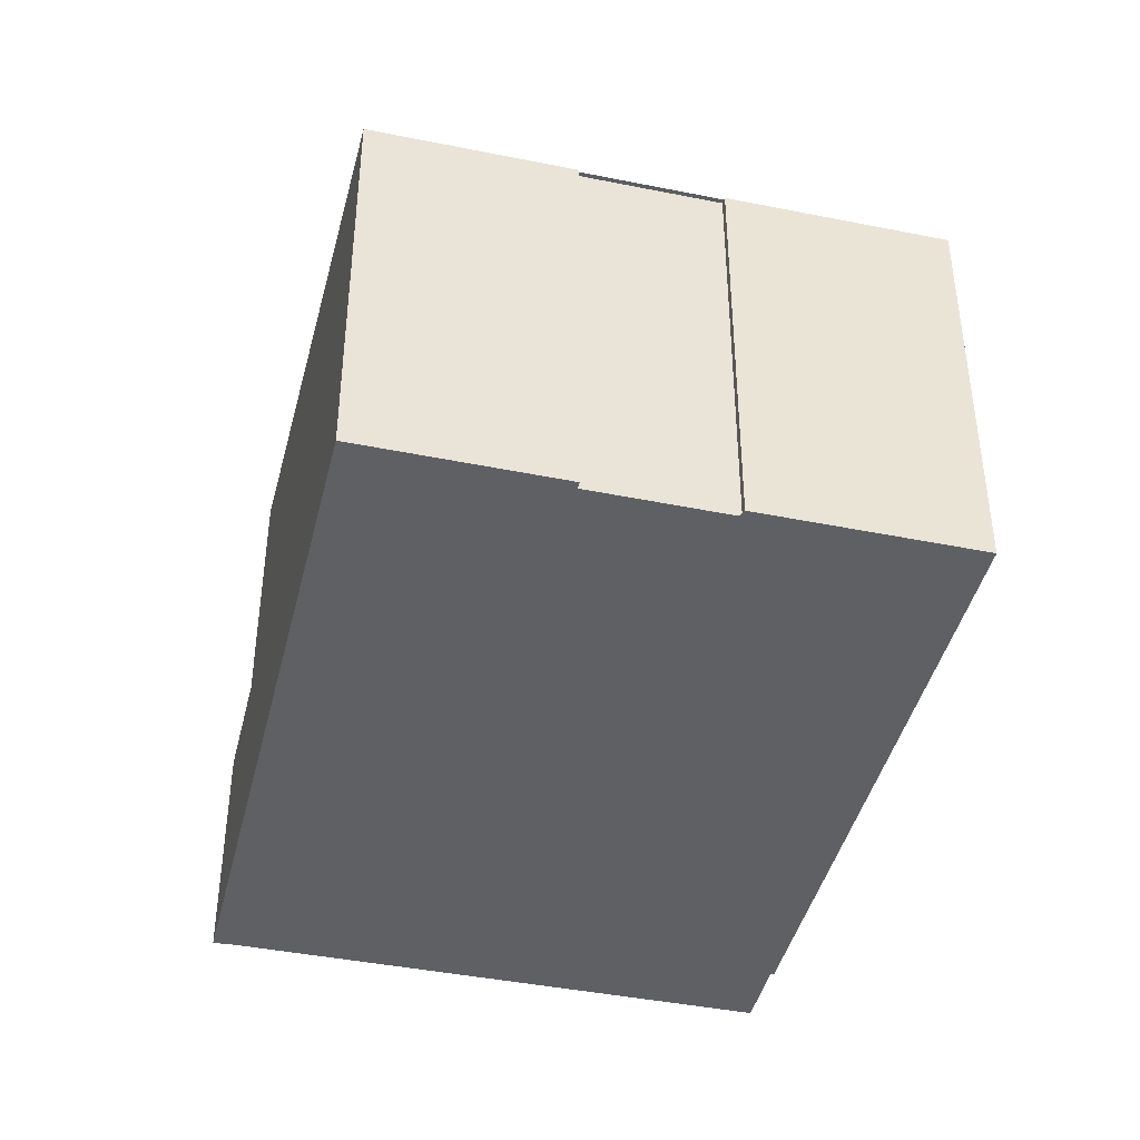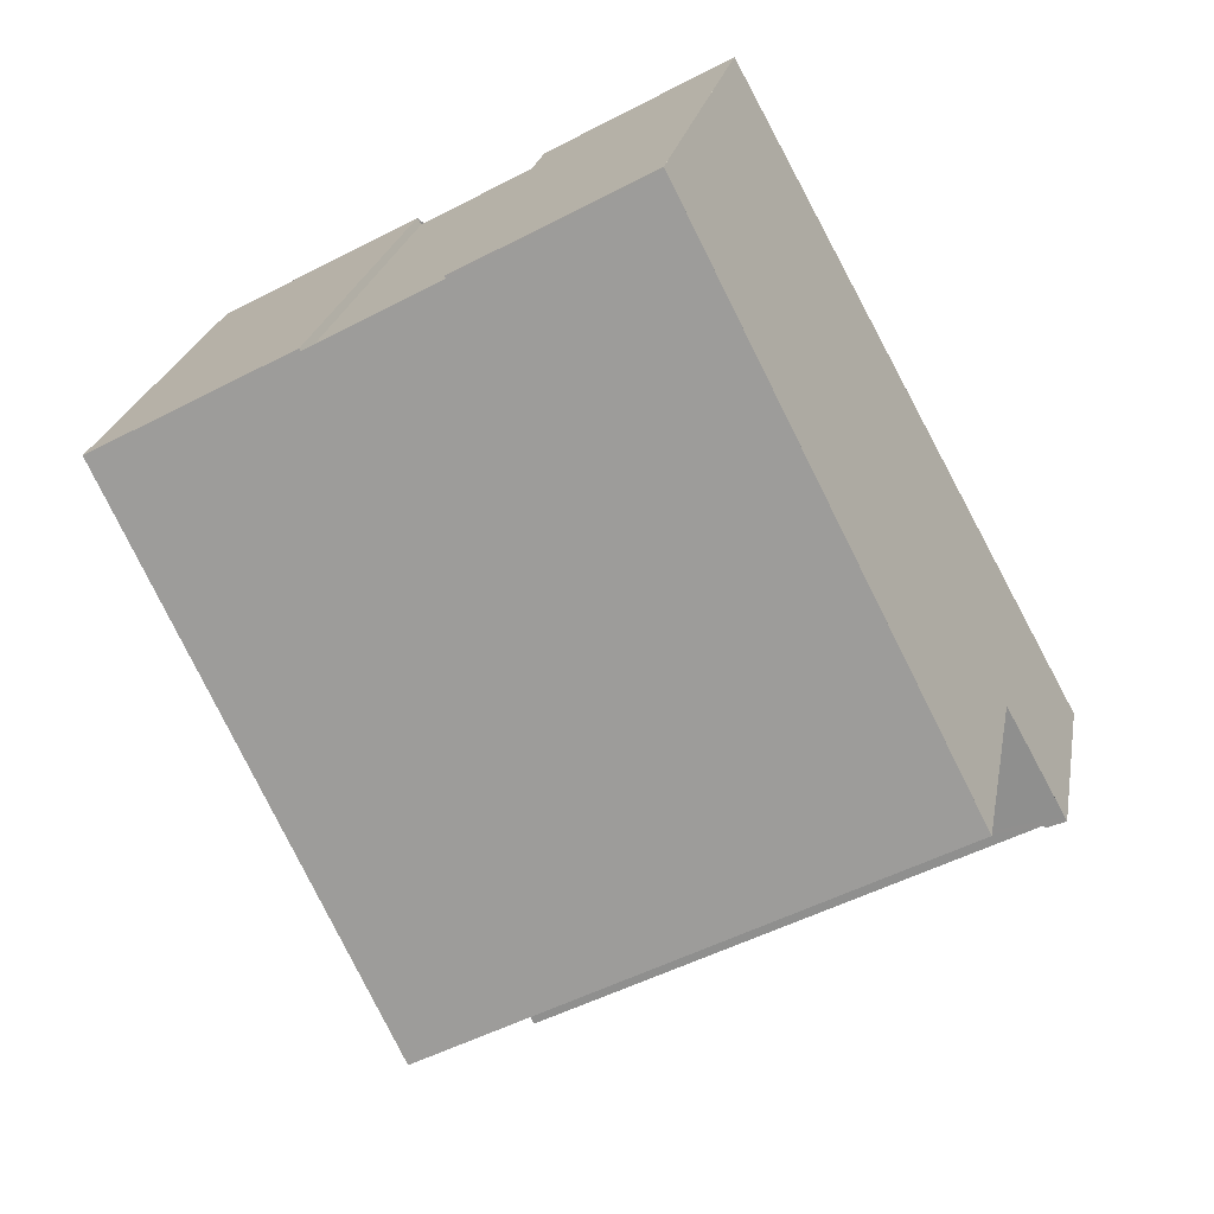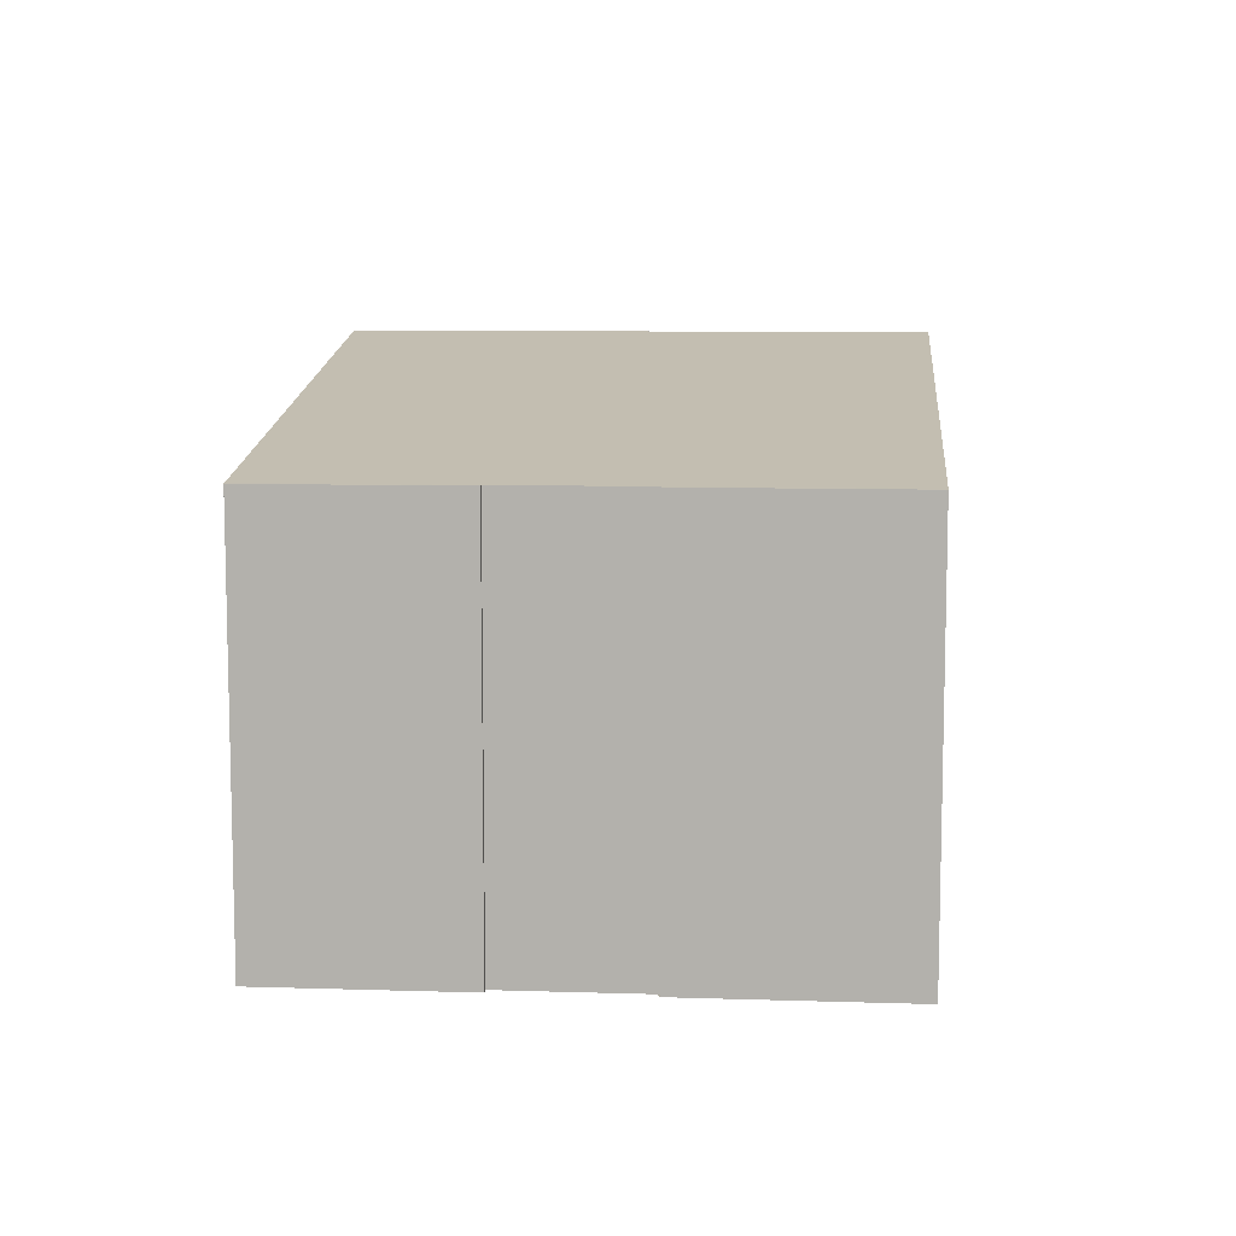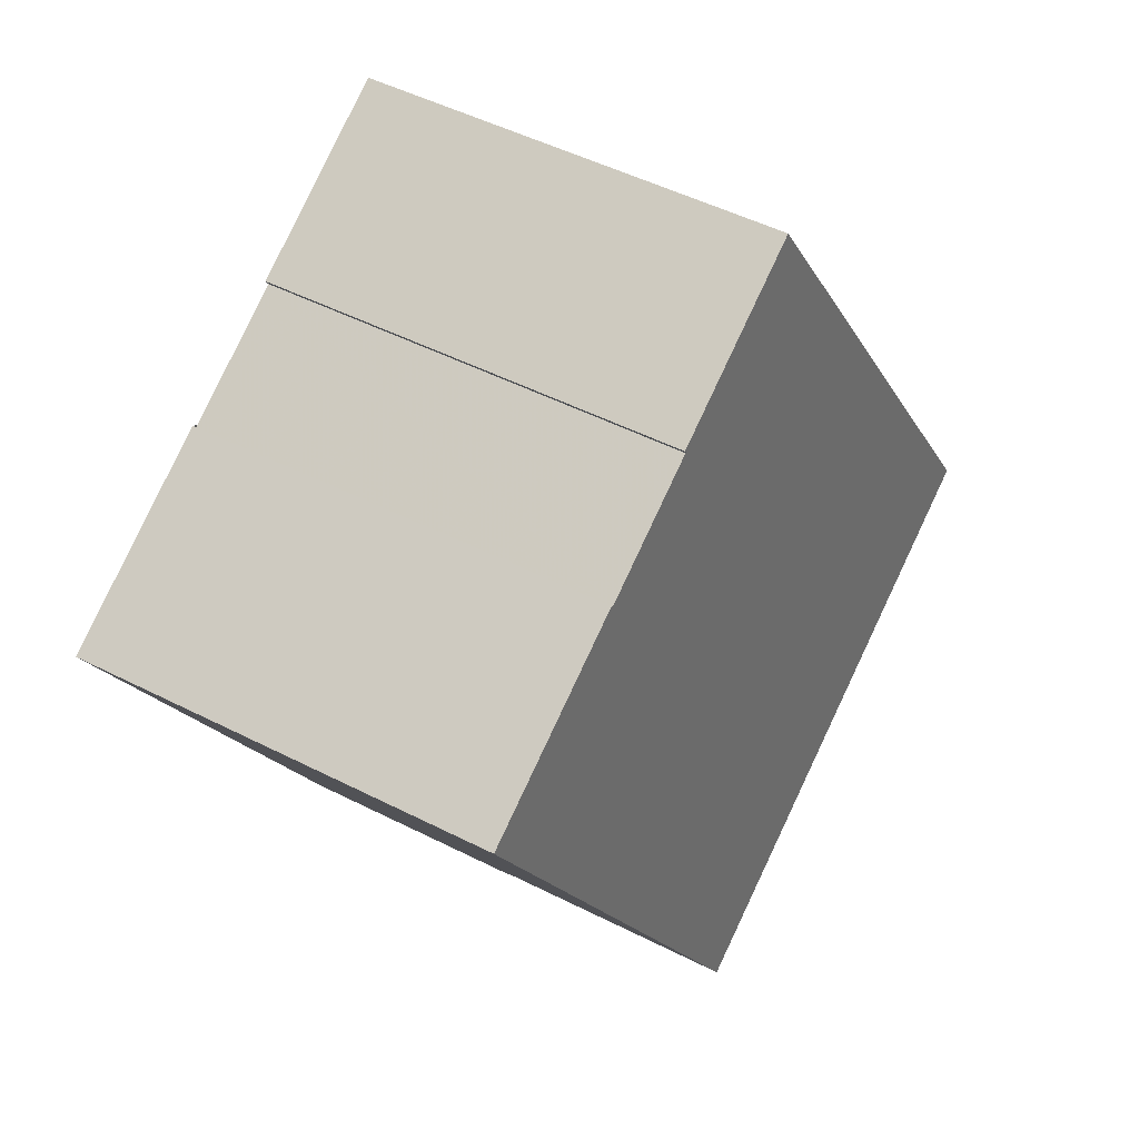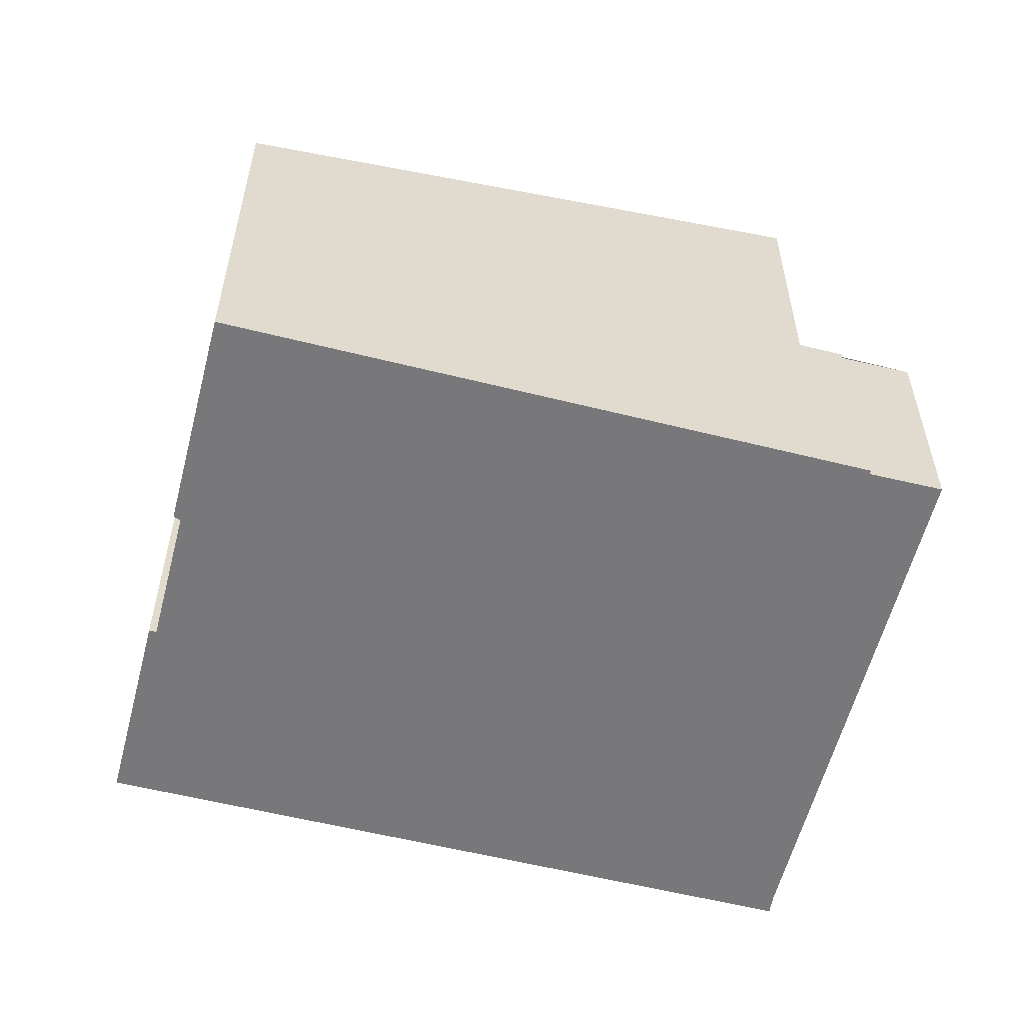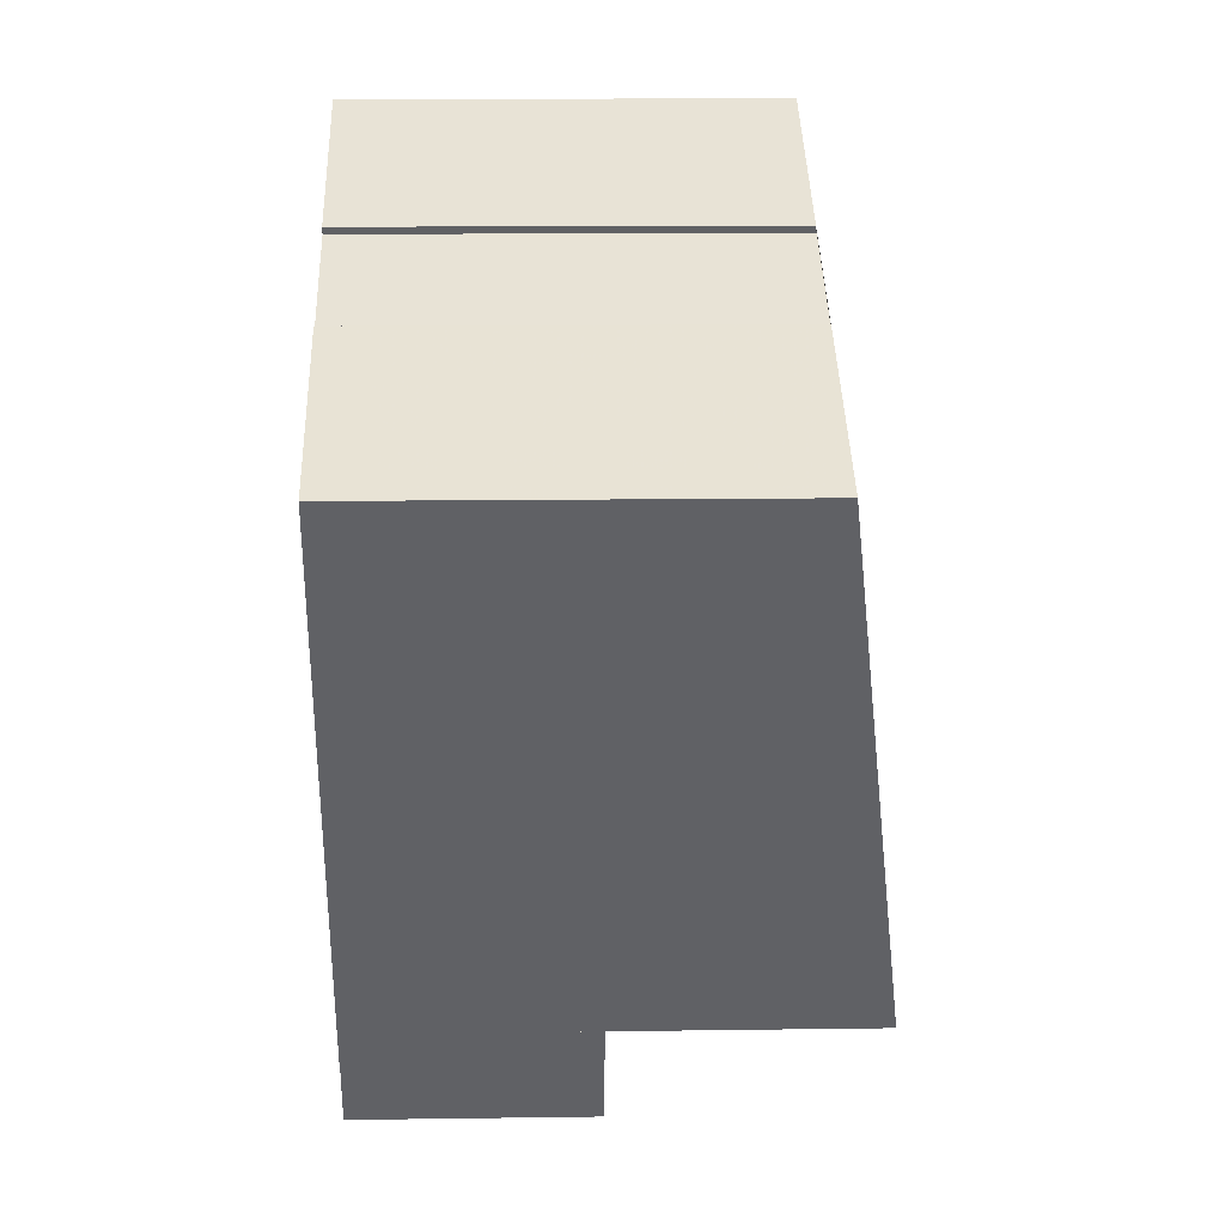
<metadata>
{"format":"obj","ext":"obj","renderer":"f3d","projection":"perspective","resolution":1024,"background":"white","views":[{"elev":-43.1,"azim":-164.9,"up":"+Z"},{"elev":23.0,"azim":10.1,"up":"+Y"},{"elev":10.0,"azim":-146.6,"up":"+Z"},{"elev":49.7,"azim":-60.7,"up":"+Y"},{"elev":-57.5,"azim":-75.8,"up":"+Z"},{"elev":12.4,"azim":-91.9,"up":"+Y"}]}
</metadata>
<code>
v -124.9 -2220 6.07
v -122 -2219 6.063
v -122 -2219 6.077
v -120.1 -2218 6.072
v -120.2 -2218 6.058
v -117.6 -2216 6.05
v -112.5 -2225 3.441
v -112.7 -2226 3.441
v -112.8 -2226 3.441
v -119.8 -2229 3.452
v -120.3 -2228 3.446
v -120.3 -2228 3.447
v -117.6 -2216 6.05
v -124.9 -2220 6.07
v -120.6 -2228 7.208
v -120.6 -2228 7.208
v -113.3 -2224 7.187
v -124.9 -2220 6.076
v -124.8 -2220 6.076
v -122 -2219 6.068
v -120.2 -2218 6.063
v -117.6 -2216 6.055
v -113.3 -2224 7.187
v -120.6 -2228 7.208
v -112.5 -2225 3.441
v -113.3 -2224 3.432
v -120.6 -2228 3.443
v -113.3 -2224 3.432
v -112.5 -2225 3.44
v -112.8 -2226 3.441
v -117.7 -2228 3.448
v -119.8 -2229 3.452
v -112.5 -2225 3.44
v -120.6 -2228 3.443
v -113.3 -2224 3.432
v -113.3 -2224 7.187
v -113.3 -2224 3.432
v -120.6 -2228 3.443
v -120.3 -2228 3.446
v -120.6 -2228 3.443
v -120.6 -2228 7.208
v -113.3 -2224 7.187
v -117.6 -2216 6.055
v -124.9 -2220 6.07
v -124.9 -2220 6.07
v -124.9 -2220 -8.882e-16
v -124.9 -2220 0
v -122 -2219 6.068
v -122 -2219 6.063
v -122 -2219 0
v -122 -2219 0
v -120.1 -2218 6.072
v -122 -2219 6.077
v -122 -2219 0
v -120.1 -2218 0
v -120.2 -2218 6.063
v -120.1 -2218 6.072
v -120.1 -2218 0
v -120.2 -2218 8.882e-16
v -117.6 -2216 6.05
v -120.2 -2218 6.058
v -120.2 -2218 0
v -117.6 -2216 0
v -117.6 -2216 6.055
v -117.6 -2216 6.05
v -117.6 -2216 0
v -117.6 -2216 0
v -112.5 -2225 3.441
v -112.5 -2225 3.441
v -112.5 -2225 0
v -112.5 -2225 0
v -112.8 -2226 3.441
v -112.7 -2226 3.441
v -112.7 -2226 0
v -112.8 -2226 4.441e-16
v -117.7 -2228 3.448
v -112.8 -2226 3.441
v -112.8 -2226 0
v -117.7 -2228 -4.441e-16
v -119.8 -2229 3.452
v -119.8 -2229 3.452
v -119.8 -2229 -4.441e-16
v -119.8 -2229 0
v -120.3 -2228 3.446
v -120.3 -2228 3.446
v -120.3 -2228 -4.441e-16
v -120.3 -2228 0
v -120.6 -2228 3.443
v -120.3 -2228 3.447
v -120.3 -2228 0
v -120.6 -2228 0
v -117.6 -2216 6.05
v -117.6 -2216 6.05
v -117.6 -2216 0
v -117.6 -2216 0
v -122 -2219 6.063
v -124.9 -2220 6.07
v -124.9 -2220 0
v -122 -2219 0
v -124.9 -2220 6.076
v -120.6 -2228 7.208
v -120.6 -2228 0
v -124.9 -2220 -8.882e-16
v -124.9 -2220 6.07
v -124.9 -2220 6.076
v -124.9 -2220 -8.882e-16
v -124.9 -2220 -8.882e-16
v -122 -2219 6.077
v -122 -2219 6.068
v -122 -2219 0
v -122 -2219 0
v -120.2 -2218 6.058
v -120.2 -2218 6.063
v -120.2 -2218 8.882e-16
v -120.2 -2218 0
v -112.7 -2226 3.441
v -112.5 -2225 3.441
v -112.5 -2225 0
v -112.7 -2226 0
v -112.5 -2225 3.44
v -113.3 -2224 3.432
v -113.3 -2224 -4.441e-16
v -112.5 -2225 0
v -112.8 -2226 3.441
v -112.8 -2226 3.441
v -112.8 -2226 4.441e-16
v -112.8 -2226 0
v -119.8 -2229 3.452
v -117.7 -2228 3.448
v -117.7 -2228 -4.441e-16
v -119.8 -2229 -4.441e-16
v -120.3 -2228 3.446
v -119.8 -2229 3.452
v -119.8 -2229 0
v -120.3 -2228 -4.441e-16
v -112.5 -2225 3.441
v -112.5 -2225 3.44
v -112.5 -2225 0
v -112.5 -2225 0
v -120.3 -2228 3.447
v -120.3 -2228 3.446
v -120.3 -2228 0
v -120.3 -2228 0
v -113.3 -2224 7.187
v -117.6 -2216 6.055
v -117.6 -2216 0
v -113.3 -2224 8.882e-16
v -112.5 -2225 0
v -112.7 -2226 0
v -112.8 -2226 0
v -119.8 -2229 0
v -120.3 -2228 0
v -120.3 -2228 0
v -124.9 -2220 0
v -122 -2219 0
v -122 -2219 0
v -120.1 -2218 0
v -120.2 -2218 0
v -117.6 -2216 0
f 37 35 23 36
f 19 16 15 18
f 22 17 16 19 20 3 4 21
f 18 1 14 19
f 19 14 2 20
f 21 5 13 22
f 39 12 27 38
f 29 26 28 33
f 29 25 8 30
f 31 10 32
f 33 7 25 29
f 41 24 34 40
f 38 26 29 30 9 31 32 11 39
f 40 37 36 41
f 43 42 17 22
f 22 13 6 43
f 45 46 47 44
f 49 50 51 48
f 53 54 55 52
f 57 58 59 56
f 61 62 63 60
f 65 66 67 64
f 69 70 71 68
f 73 74 75 72
f 77 78 79 76
f 81 82 83 80
f 85 86 87 84
f 89 90 91 88
f 93 94 95 92
f 97 98 99 96
f 101 102 103 100
f 105 106 107 104
f 109 110 111 108
f 113 114 115 112
f 117 118 119 116
f 121 122 123 120
f 125 126 127 124
f 129 130 131 128
f 133 134 135 132
f 137 138 139 136
f 141 142 143 140
f 145 146 147 144
f 149 150 151 152 153 154 155 156 157 158 159 148

</code>
